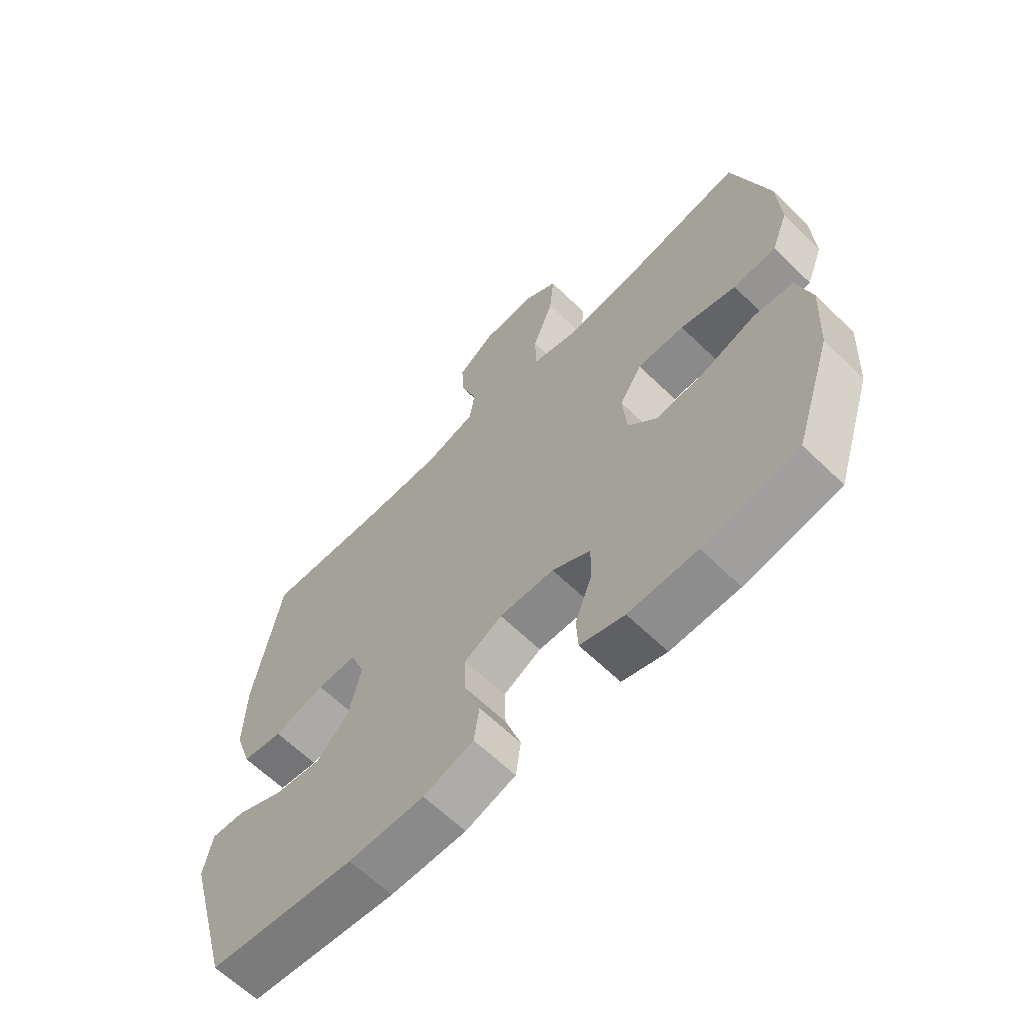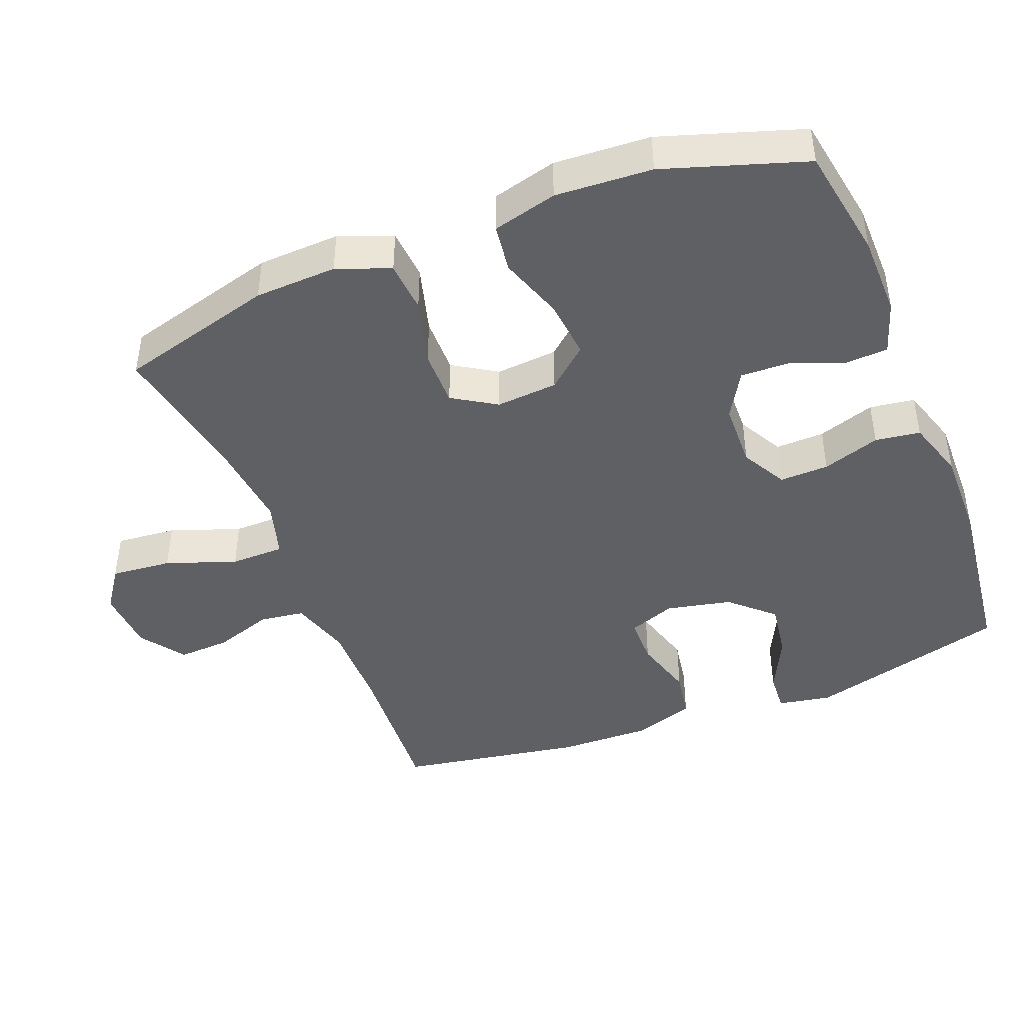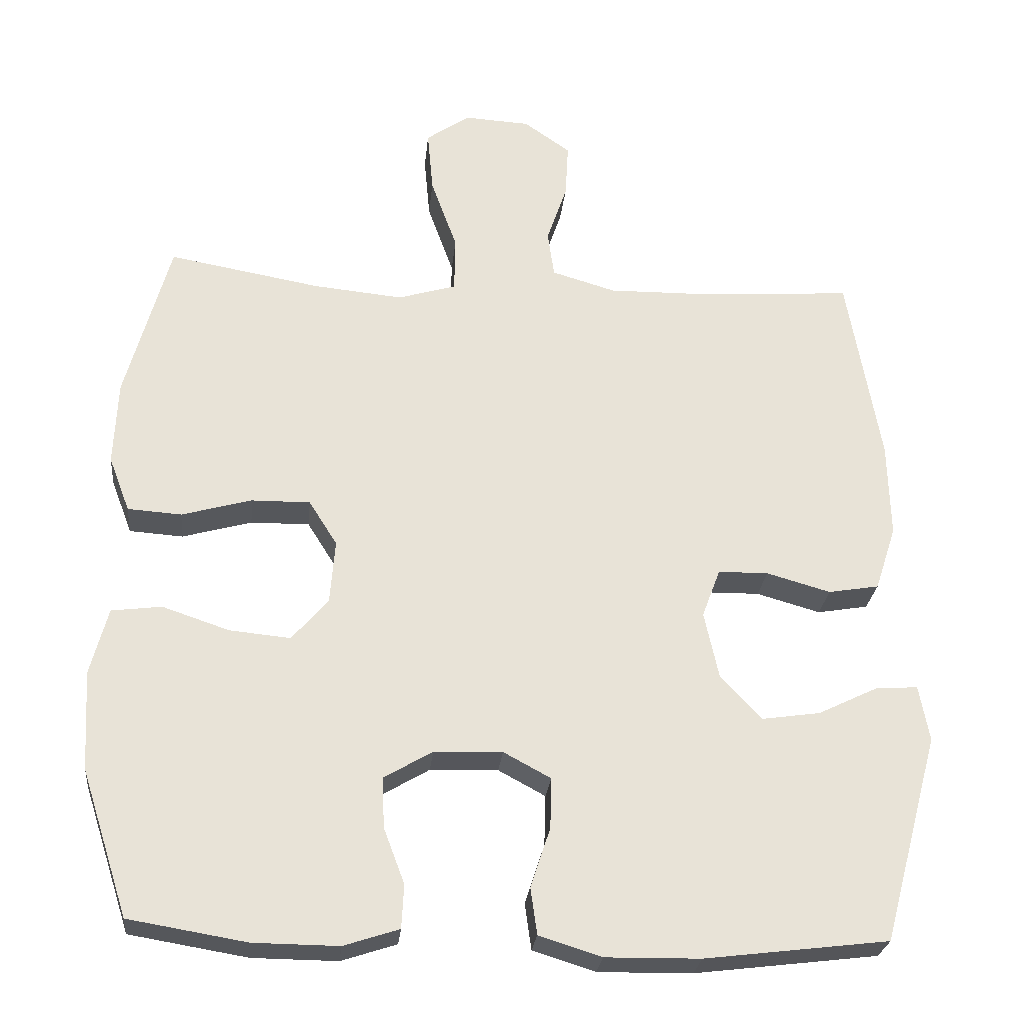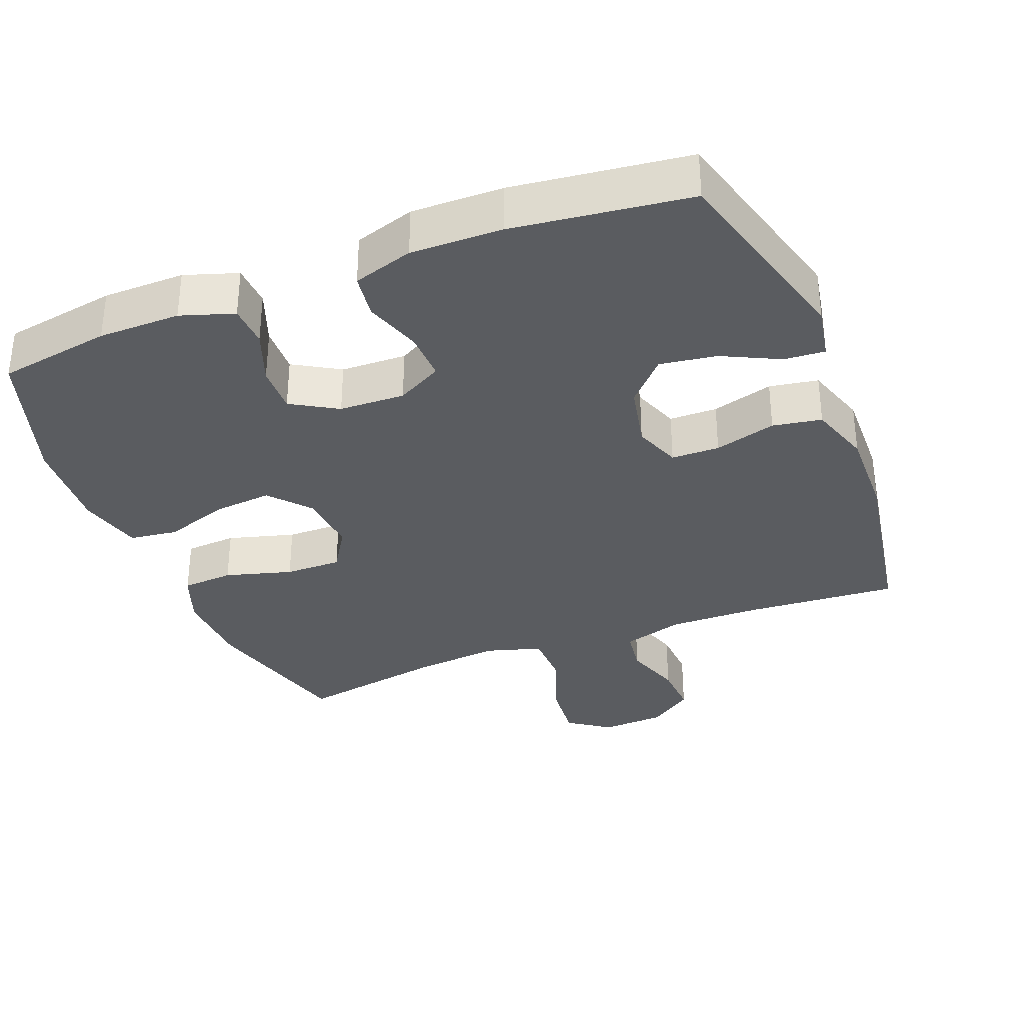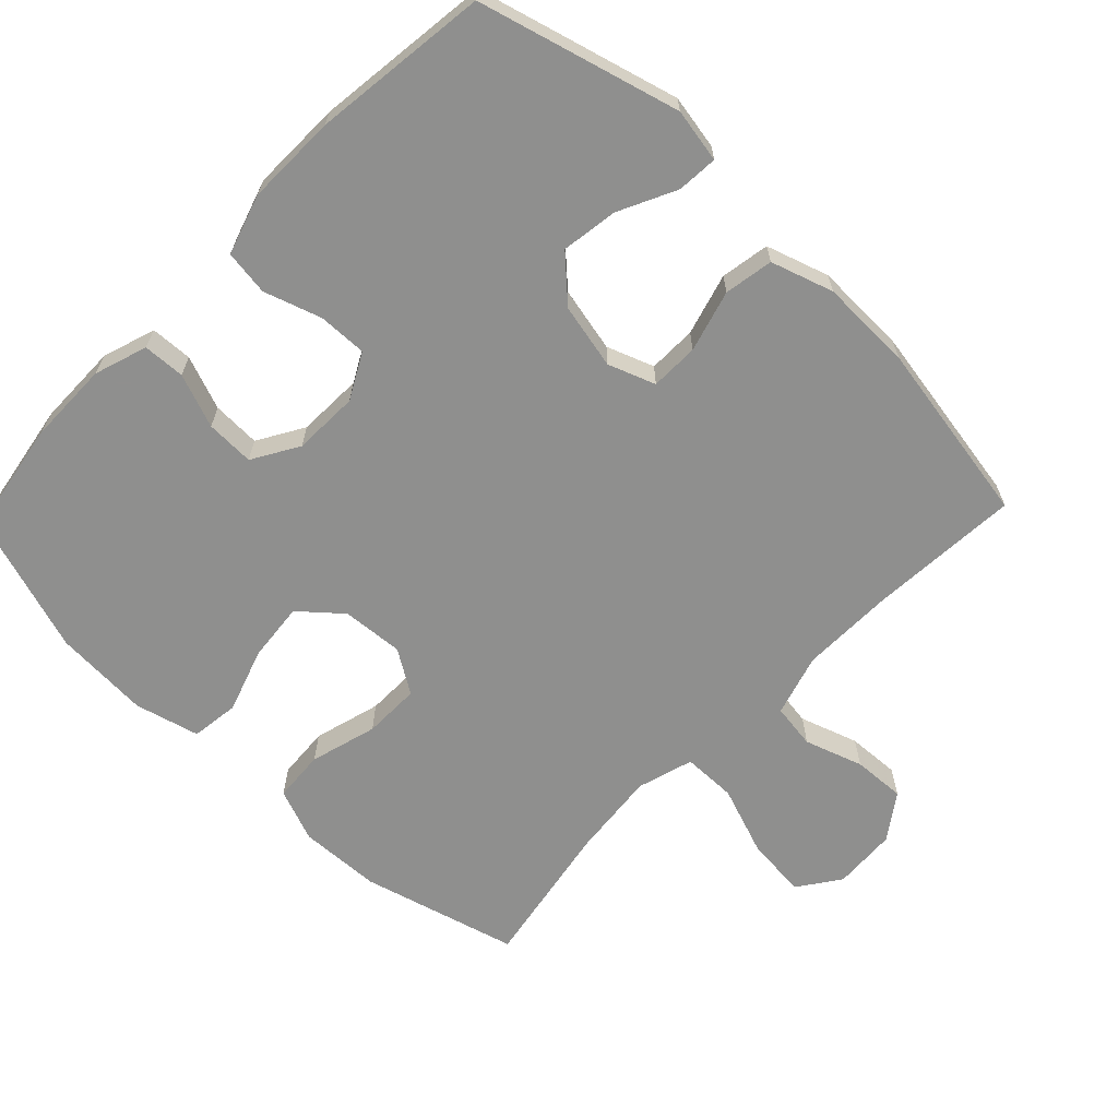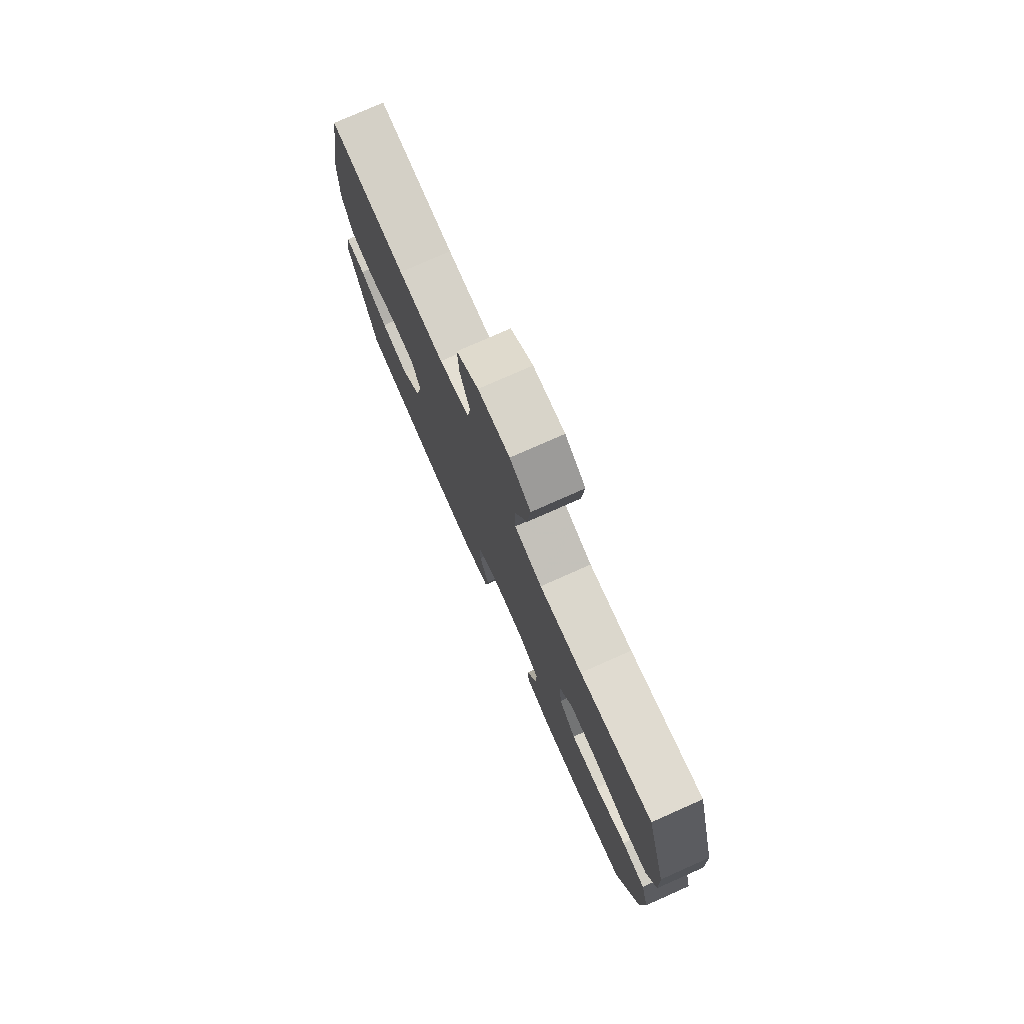
<metadata>
{"format":"obj","ext":"obj","renderer":"f3d","projection":"perspective","resolution":1024,"background":"white","views":[{"elev":-64.2,"azim":45.8,"up":"+Z"},{"elev":-43.7,"azim":111.6,"up":"+Y"},{"elev":-26.6,"azim":174.2,"up":"+Z"},{"elev":-33.6,"azim":-158.6,"up":"+Y"},{"elev":-65.3,"azim":-133.9,"up":"+Y"},{"elev":77.6,"azim":66.1,"up":"+Z"}]}
</metadata>
<code>
v -0.5 0.07 0.5
v -0.281 0.07 0.485
v -0.15 0.07 0.483
v -0.062 0.07 0.509
v -0.053 0.07 0.573
v -0.081 0.07 0.656
v -0.085 0.07 0.731
v -0.021 0.07 0.776
v 0.07 0.07 0.781
v 0.13 0.07 0.739
v 0.122 0.07 0.652
v 0.086 0.07 0.552
v 0.087 0.07 0.475
v 0.167 0.07 0.451
v 0.291 0.07 0.463
v 0.5 0.07 0.5
v 0.561 0.07 0.277
v 0.566 0.07 0.16
v 0.537 0.07 0.084
v 0.463 0.07 0.079
v 0.367 0.07 0.106
v 0.286 0.07 0.107
v 0.247 0.07 0.045
v 0.254 0.07 -0.043
v 0.304 0.07 -0.101
v 0.388 0.07 -0.093
v 0.48 0.07 -0.062
v 0.549 0.07 -0.071
v 0.573 0.07 -0.163
v 0.565 0.07 -0.3
v 0.5 0.07 -0.5
v 0.338 0.07 -0.527
v 0.221 0.07 -0.528
v 0.145 0.07 -0.503
v 0.142 0.07 -0.443
v 0.171 0.07 -0.366
v 0.173 0.07 -0.297
v 0.107 0.07 -0.258
v 0.013 0.07 -0.255
v -0.052 0.07 -0.29
v -0.05 0.07 -0.36
v -0.023 0.07 -0.442
v -0.032 0.07 -0.506
v -0.118 0.07 -0.533
v -0.248 0.07 -0.531
v -0.5 0.07 -0.5
v -0.578 0.07 -0.214
v -0.564 0.07 -0.137
v -0.506 0.07 -0.141
v -0.424 0.07 -0.181
v -0.343 0.07 -0.193
v -0.287 0.07 -0.133
v -0.267 0.07 -0.04
v -0.292 0.07 0.027
v -0.361 0.07 0.028
v -0.449 0.07 0.003
v -0.519 0.07 0.015
v -0.548 0.07 0.104
v -0.545 0.07 0.236
v -0.5 0 0.5
v -0.281 0 0.485
v -0.15 0 0.483
v -0.062 0 0.509
v -0.053 0 0.573
v -0.081 0 0.656
v -0.085 0 0.731
v -0.021 0 0.776
v 0.07 0 0.781
v 0.13 0 0.739
v 0.122 0 0.652
v 0.086 0 0.552
v 0.087 0 0.475
v 0.167 0 0.451
v 0.291 0 0.463
v 0.5 0 0.5
v 0.561 0 0.277
v 0.566 0 0.16
v 0.537 0 0.084
v 0.463 0 0.079
v 0.367 0 0.106
v 0.286 0 0.107
v 0.247 0 0.045
v 0.254 0 -0.043
v 0.304 0 -0.101
v 0.388 0 -0.093
v 0.48 0 -0.062
v 0.549 0 -0.071
v 0.573 0 -0.163
v 0.565 0 -0.3
v 0.5 0 -0.5
v 0.338 0 -0.527
v 0.221 0 -0.528
v 0.145 0 -0.503
v 0.142 0 -0.443
v 0.171 0 -0.366
v 0.173 0 -0.297
v 0.107 0 -0.258
v 0.013 0 -0.255
v -0.052 0 -0.29
v -0.05 0 -0.36
v -0.023 0 -0.442
v -0.032 0 -0.506
v -0.118 0 -0.533
v -0.248 0 -0.531
v -0.5 0 -0.5
v -0.578 0 -0.214
v -0.564 0 -0.137
v -0.506 0 -0.141
v -0.424 0 -0.181
v -0.343 0 -0.193
v -0.287 0 -0.133
v -0.267 0 -0.04
v -0.292 0 0.027
v -0.361 0 0.028
v -0.449 0 0.003
v -0.519 0 0.015
v -0.548 0 0.104
v -0.545 0 0.236
f 58 59 1 2
f 55 56 57 58
f 54 55 58 2
f 53 54 2 3
f 52 53 3 4
f 47 48 49 50
f 47 50 51
f 46 47 51
f 45 46 51 52
f 41 42 43 44
f 40 41 44 45
f 33 34 35 36
f 33 36 37
f 32 33 37
f 31 32 37
f 30 31 37
f 29 30 37 38
f 26 27 28 29
f 25 26 29 38
f 18 19 20 21
f 18 21 22
f 15 16 17 18
f 14 15 18 22
f 13 14 22 23
f 9 10 11 12
f 9 12 13
f 8 9 13
f 5 6 7 8
f 4 5 8 13
f 40 45 52 4
f 24 25 38 39
f 23 24 39 40
f 4 13 23 40
f 61 60 118 117
f 117 116 115 114
f 61 117 114 113
f 62 61 113 112
f 63 62 112 111
f 109 108 107 106
f 110 109 106
f 110 106 105
f 111 110 105 104
f 103 102 101 100
f 104 103 100 99
f 95 94 93 92
f 96 95 92
f 96 92 91
f 96 91 90
f 96 90 89
f 97 96 89 88
f 88 87 86 85
f 97 88 85 84
f 80 79 78 77
f 81 80 77
f 77 76 75 74
f 81 77 74 73
f 82 81 73 72
f 71 70 69 68
f 72 71 68
f 72 68 67
f 67 66 65 64
f 72 67 64 63
f 63 111 104 99
f 98 97 84 83
f 99 98 83 82
f 99 82 72 63
f 1 60 61 2
f 2 61 62 3
f 3 62 63 4
f 4 63 64 5
f 5 64 65 6
f 6 65 66 7
f 7 66 67 8
f 8 67 68 9
f 9 68 69 10
f 10 69 70 11
f 11 70 71 12
f 12 71 72 13
f 13 72 73 14
f 14 73 74 15
f 15 74 75 16
f 16 75 76 17
f 17 76 77 18
f 18 77 78 19
f 19 78 79 20
f 20 79 80 21
f 21 80 81 22
f 22 81 82 23
f 23 82 83 24
f 24 83 84 25
f 25 84 85 26
f 26 85 86 27
f 27 86 87 28
f 28 87 88 29
f 29 88 89 30
f 30 89 90 31
f 31 90 91 32
f 32 91 92 33
f 33 92 93 34
f 34 93 94 35
f 35 94 95 36
f 36 95 96 37
f 37 96 97 38
f 38 97 98 39
f 39 98 99 40
f 40 99 100 41
f 41 100 101 42
f 42 101 102 43
f 43 102 103 44
f 44 103 104 45
f 45 104 105 46
f 46 105 106 47
f 47 106 107 48
f 48 107 108 49
f 49 108 109 50
f 50 109 110 51
f 51 110 111 52
f 52 111 112 53
f 53 112 113 54
f 54 113 114 55
f 55 114 115 56
f 56 115 116 57
f 57 116 117 58
f 58 117 118 59
f 59 118 60 1

</code>
